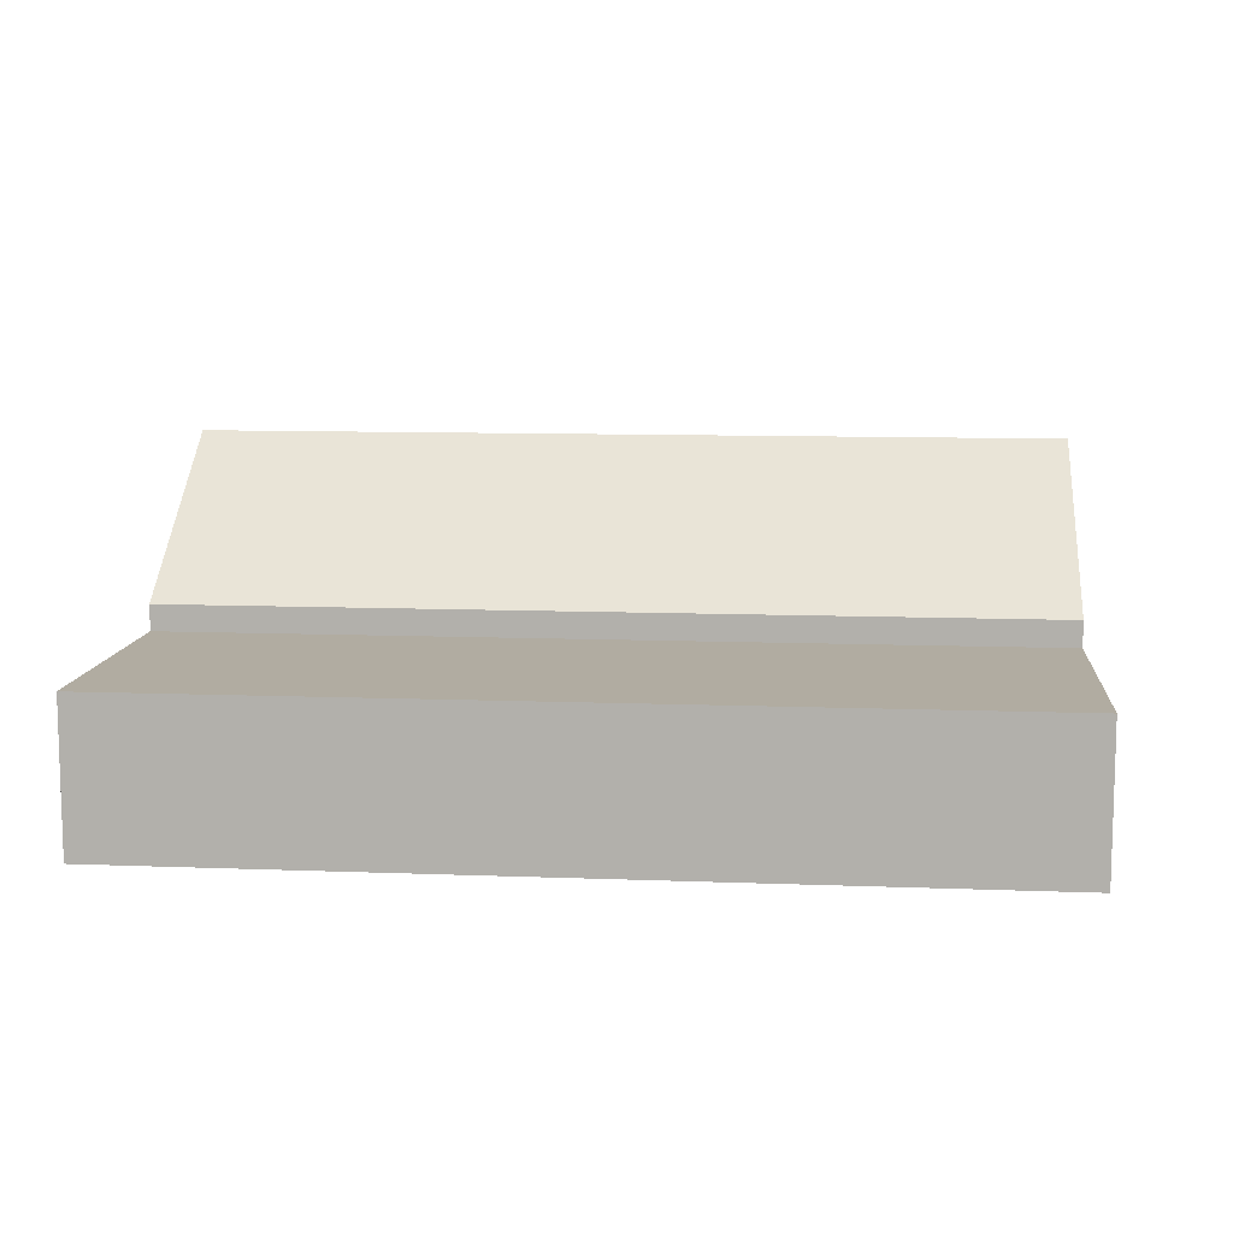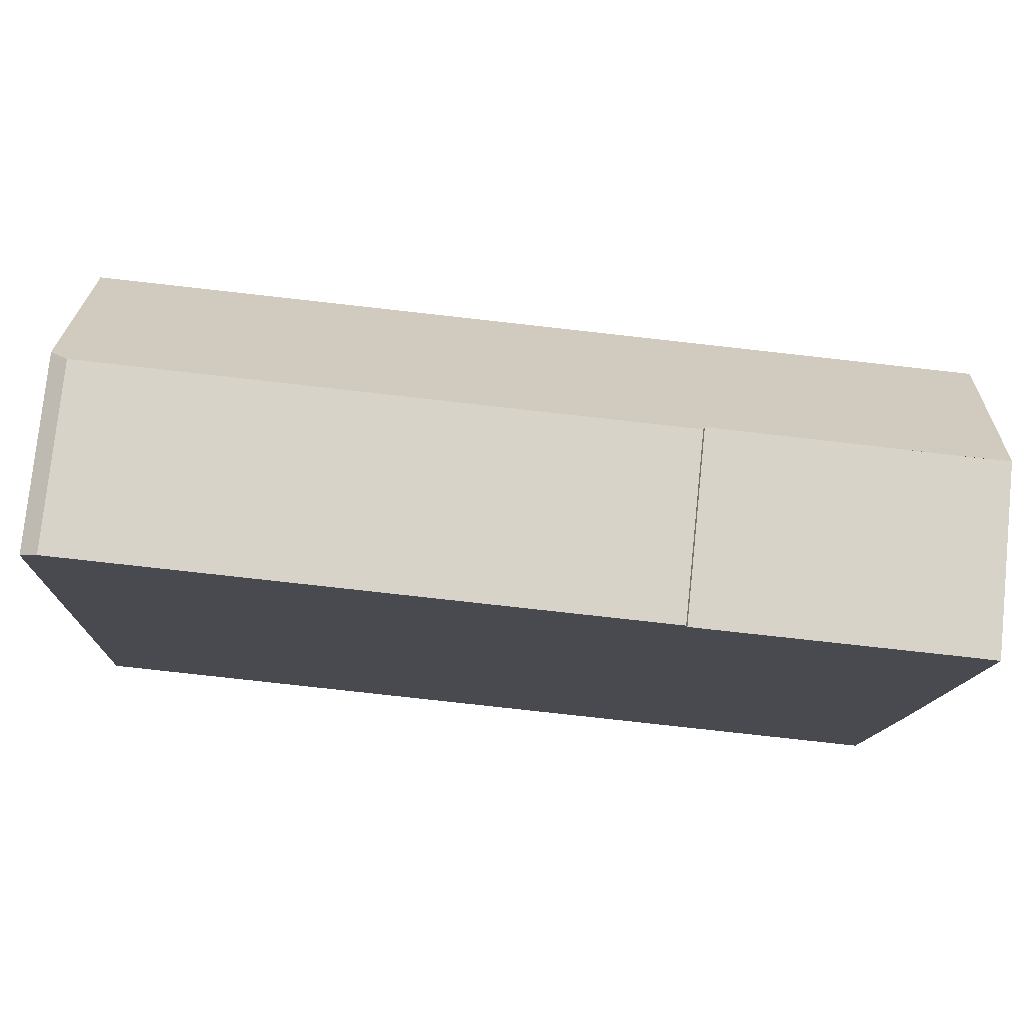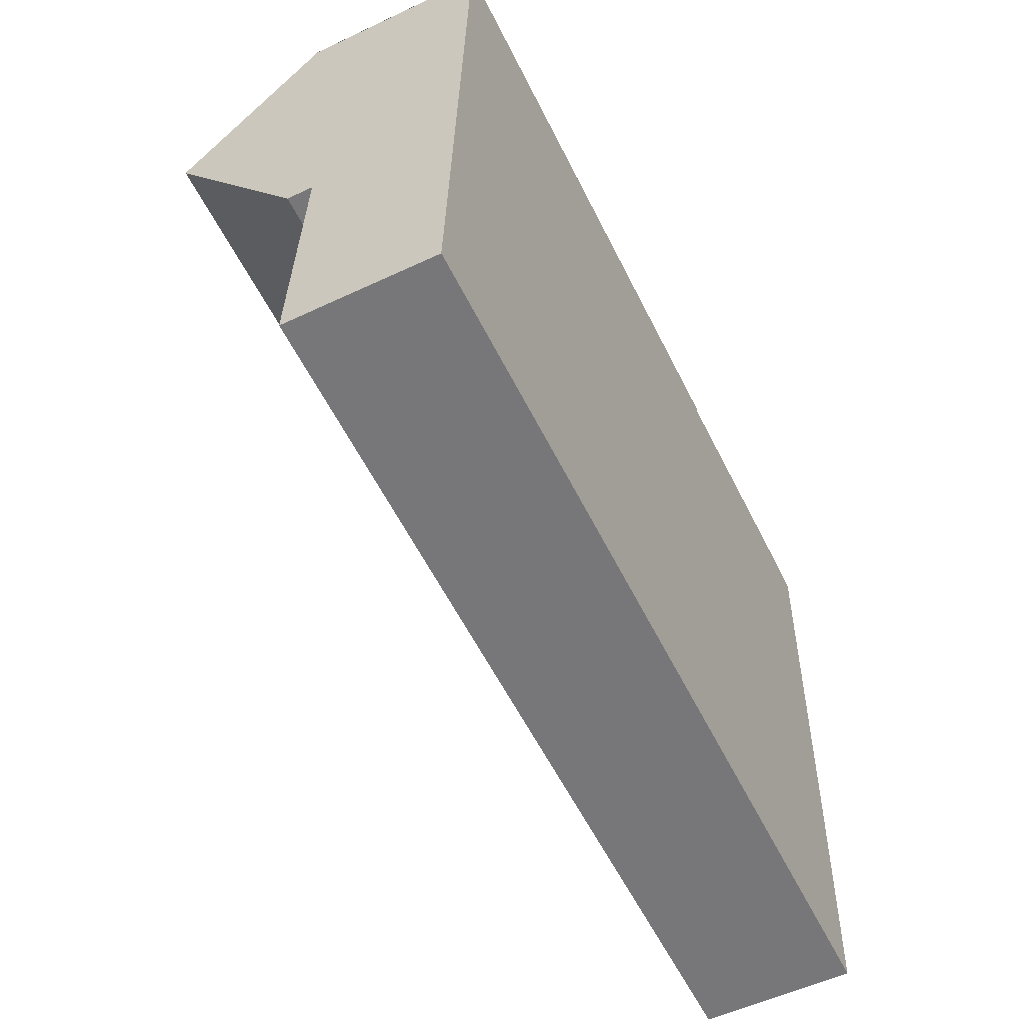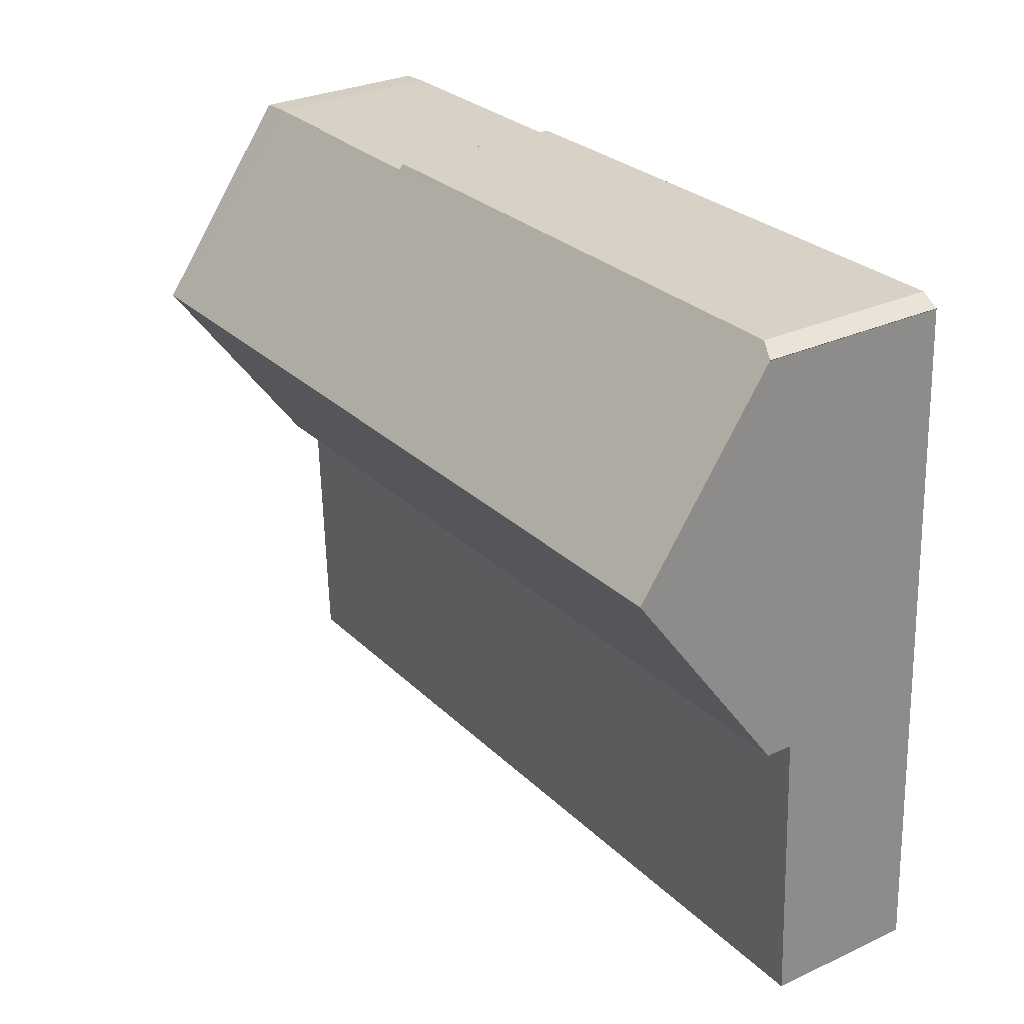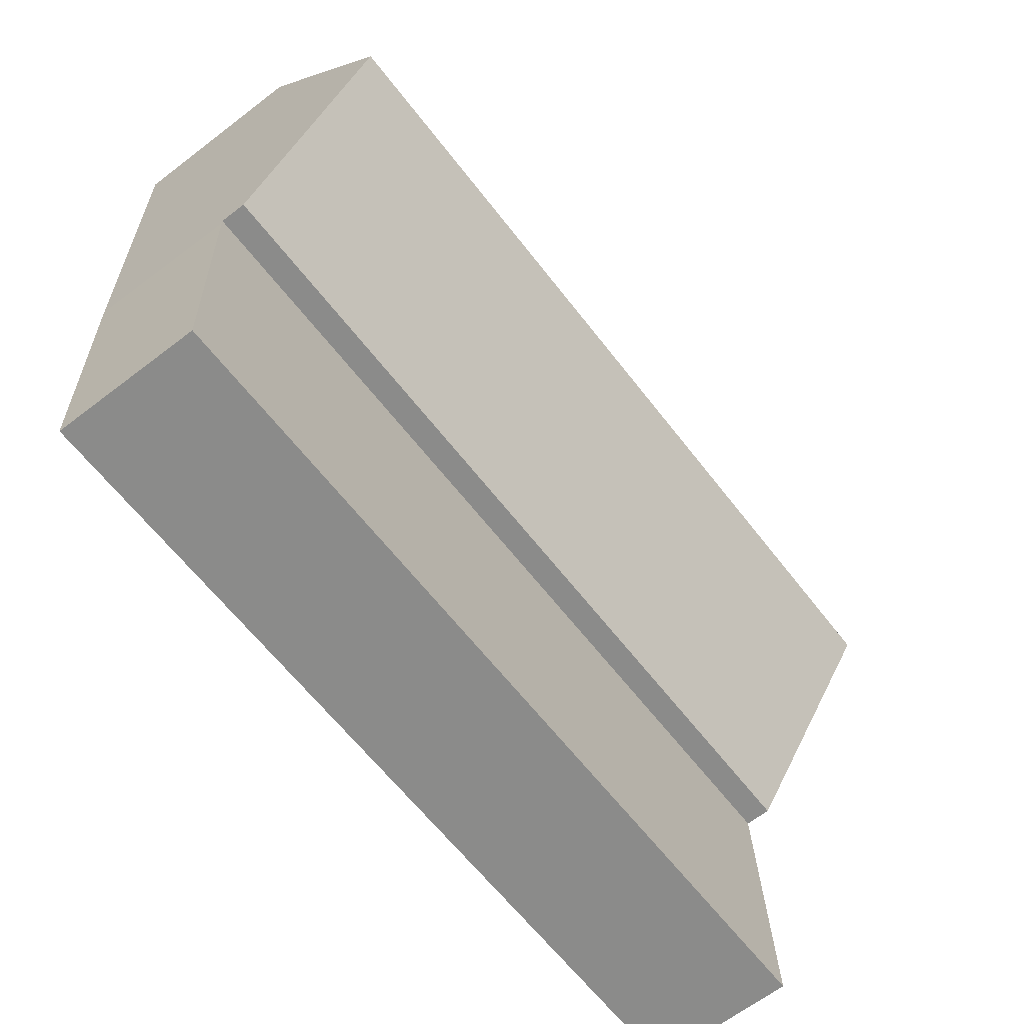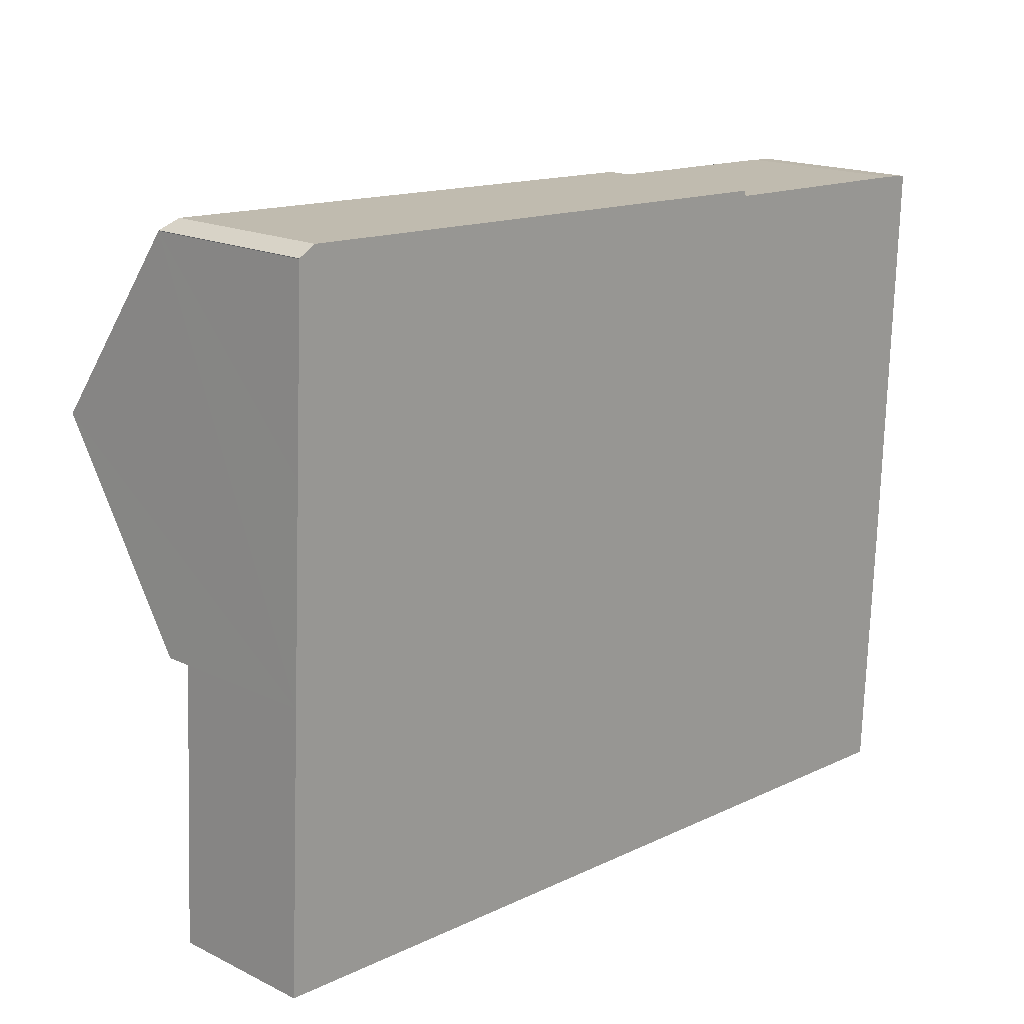
<metadata>
{"format":"obj","ext":"obj","renderer":"f3d","projection":"perspective","resolution":1024,"background":"white","views":[{"elev":10.2,"azim":-172.1,"up":"+Y"},{"elev":77.4,"azim":5.9,"up":"+Z"},{"elev":-55.3,"azim":-63.6,"up":"+Z"},{"elev":29.4,"azim":-124.1,"up":"+Z"},{"elev":-65.4,"azim":127.5,"up":"+Z"},{"elev":17.4,"azim":-46.2,"up":"+Z"}]}
</metadata>
<code>
v  0.279 3.704 5.826
v  18.84 6.758 9.38
v  18.69 3.704 5.086
v  0.485 6.758 10.12
v  1.042 3.782 14.29
v  0.674 3.944 14.07
v  0.674 3.937 14.08
v  10.73 3.775 13.91
v  13.12 3.856 13.7
v  13.08 3.774 13.81
v  14.92 3.851 13.63
v  15.42 3.85 13.61
v  15.5 3.849 13.61
v  16.06 3.843 13.6
v  18.37 3.833 13.52
v  18.47 3.834 13.51
v  18.98 3.849 13.47
v  18.37 -8.278e-16 13.52
v  18.37 3.832 13.52
v  18.98 -8.249e-16 13.47
v  18.47 -8.274e-16 13.51
v  1.042 -8.748e-16 14.29
v  10.73 -8.515e-16 13.91
v  13.08 -8.459e-16 13.81
v  13.12 -8.387e-16 13.7
v  16.06 -8.326e-16 13.6
v  14.92 -8.347e-16 13.63
v  15.5 -8.334e-16 13.61
v  15.42 -8.336e-16 13.61
v  18.84 -5.744e-16 9.38
v  18.69 -3.114e-16 5.086
v  0.279 -3.567e-16 5.826
v  0.485 -6.195e-16 10.12
v  0.674 -8.617e-16 14.07
v  0.674 -8.623e-16 14.08
v  0.279 3.153 5.826
v  18.43 3.153 -0.741
v  0 3.153 1.931e-16
v  18.69 3.153 5.086
v  18.68 3.153 4.937
v  18.43 4.537e-17 -0.741
v  18.68 -3.023e-16 4.937
v  0 0 0
g defaultobject
f 1 2 3
f 2 1 4
f 5 6 7
f 6 2 4
f 2 6 5
f 2 5 8
f 2 8 9
f 9 8 10
f 2 9 11
f 2 11 12
f 2 12 13
f 2 13 14
f 2 14 15
f 2 15 16
f 2 16 17
f 18 16 19
f 16 20 17
f 20 16 18
f 20 18 21
f 22 8 5
f 8 22 23
f 8 23 10
f 10 23 24
f 25 11 9
f 11 25 12
f 12 25 13
f 13 25 14
f 14 25 19
f 19 25 18
f 18 25 26
f 26 25 27
f 26 27 28
f 28 27 29
f 20 2 17
f 2 20 3
f 3 20 30
f 3 30 31
f 10 25 9
f 25 10 24
f 31 1 3
f 1 31 32
f 32 4 1
f 4 32 6
f 6 32 33
f 6 33 34
f 35 5 7
f 5 35 22
f 31 33 32
f 33 31 34
f 34 31 35
f 35 31 22
f 22 31 23
f 23 31 25
f 25 31 27
f 27 31 30
f 27 30 29
f 29 30 28
f 28 30 26
f 26 30 18
f 18 30 20
f 18 20 21
f 24 23 25
f 36 37 38
f 37 36 39
f 37 39 40
f 32 39 36
f 39 32 31
f 31 40 39
f 40 31 37
f 37 31 41
f 41 31 42
f 41 38 37
f 38 41 43
f 43 36 38
f 36 43 32
f 43 31 32
f 31 43 41
f 31 41 42

</code>
